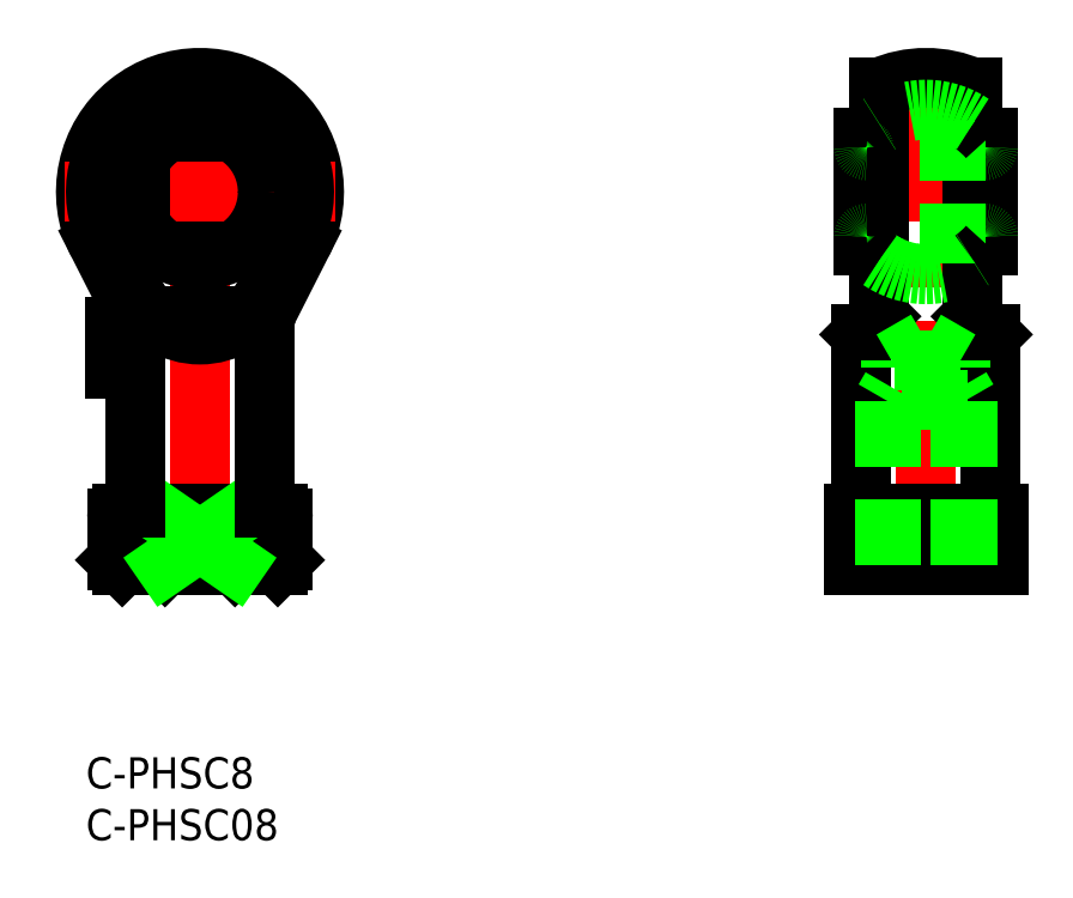
<metadata>
{"format":"dxf","ext":"dxf","renderer":"ezdxf+matplotlib","layout":"modelspace","background":"white","min_lineweight":24,"dpi":150}
</metadata>
<code>
0
SECTION
2
ENTITIES
0
CIRCLE
8
0
10
11
20
54.52
30
0
40
4
0
LINE
8
CENTER
10
11
20
67.52
30
0
11
11
21
16.52
31
0
0
LINE
8
CENTER
10
89
20
54.52
30
0
11
73
21
54.52
31
0
0
LINE
8
CENTER
10
81
20
67.52
30
0
11
81
21
16.52
31
0
0
LINE
8
0
10
87
20
59.72
30
0
11
87
21
49.32
31
0
0
CIRCLE
8
0
10
11
20
54.52
30
0
40
5.2
0
ARC
8
0
10
11
20
54.52
30
0
40
11
50
333.1
51
206.9
0
LINE
8
0
10
76.5
20
64.56
30
0
11
76.5
21
42.52
31
0
0
LINE
8
0
10
85.5
20
64.56
30
0
11
85.5
21
42.52
31
0
0
ARC
8
0
10
81
20
54.52
30
0
40
11
50
65.85
51
114.1
0
LINE
8
CENTER
10
24
20
54.52
30
0
11
-2
21
54.52
31
0
0
ARC
8
0
10
17.75
20
24.02
30
0
40
0.5
50
180
51
270
0
LINE
8
0
10
19
20
19.02
30
0
11
19
21
23.02
31
0
0
LINE
8
0
10
18.5
20
18.52
30
0
11
19
21
19.02
31
0
0
LINE
8
0
10
3.5
20
18.52
30
0
11
18.5
21
18.52
31
0
0
LINE
8
0
10
3.5
20
23.52
30
0
11
18.5
21
23.52
31
0
0
ARC
8
0
10
18.5
20
23.02
30
0
40
0.5
50
0
51
90
0
ARC
8
0
10
4.25
20
24.02
30
0
40
0.5
50
270
51
0
0
LINE
8
0
10
3
20
19.02
30
0
11
3
21
23.02
31
0
0
LINE
8
0
10
3.5
20
18.52
30
0
11
3
21
19.02
31
0
0
ARC
8
0
10
3.5
20
23.02
30
0
40
0.5
50
90
51
180
0
LINE
8
0
10
14.87
20
19.02
30
0
11
14.87
21
23.52
31
0
0
LINE
8
0
10
7.127
20
19.02
30
0
11
7.127
21
23.52
31
0
0
LINE
8
0
10
3
20
19.02
30
0
11
7.127
21
19.02
31
0
0
LINE
8
0
10
14.87
20
19.02
30
0
11
19
21
19.02
31
0
0
LINE
8
0
10
7.627
20
18.52
30
0
11
7.127
21
19.02
31
0
0
LINE
8
0
10
14.37
20
18.52
30
0
11
14.87
21
19.02
31
0
0
LINE
8
0
10
7.627
20
18.52
30
0
11
14.87
21
23.52
31
0
0
LINE
8
0
10
14.37
20
18.52
30
0
11
7.127
21
23.52
31
0
0
LINE
8
0
10
4.75
20
41.8
30
0
11
4.75
21
24.02
31
0
0
LINE
8
0
10
17.25
20
41.8
30
0
11
17.25
21
24.02
31
0
0
LINE
8
0
10
88
20
18.52
30
0
11
88
21
23.52
31
0
0
LINE
8
0
10
74
20
18.52
30
0
11
88
21
18.52
31
0
0
ARC
8
0
10
87.75
20
24.02
30
0
40
0.5
50
180
51
270
0
LINE
8
0
10
74
20
18.52
30
0
11
74
21
23.52
31
0
0
ARC
8
0
10
74.25
20
24.02
30
0
40
0.5
50
270
51
0
0
LINE
8
0
10
74
20
23.52
30
0
11
88
21
23.52
31
0
0
LINE
8
0
10
74
20
19.02
30
0
11
88
21
19.02
31
0
0
LINE
8
0
10
87.25
20
40.77
30
0
11
87.25
21
24.02
31
0
0
LINE
8
0
10
74.75
20
40.77
30
0
11
74.75
21
24.02
31
0
0
LINE
8
0
10
76.5
20
42.52
30
0
11
74.75
21
40.77
31
0
0
LINE
8
0
10
85.5
20
42.52
30
0
11
87.25
21
40.77
31
0
0
LINE
8
0
10
85
20
34.52
30
0
11
77
21
34.52
31
0
0
LINE
8
0
10
84.32
20
38.27
30
0
11
77.68
21
38.27
31
0
0
LINE
8
0
10
77.68
20
38.27
30
0
11
81
21
40.19
31
0
0
LINE
8
0
10
84.32
20
18.52
30
0
11
84.32
21
38.27
31
0
0
LINE
8
0
10
85
20
18.52
30
0
11
85
21
34.52
31
0
0
LINE
8
0
10
85
20
34.52
30
0
11
84.32
21
35.69
31
0
0
LINE
8
0
10
84.32
20
38.27
30
0
11
81
21
40.19
31
0
0
LINE
8
0
10
77
20
18.52
30
0
11
77
21
34.52
31
0
0
LINE
8
0
10
77.68
20
18.52
30
0
11
77.68
21
38.27
31
0
0
LINE
8
0
10
77
20
34.52
30
0
11
77.68
21
35.69
31
0
0
TEXT
8
0
10
-2e-16
20
-3
30
0
40
3
1
C-PHSC8
11
0
21
0
31
0
73
     3
0
TEXT
8
0
10
-2e-16
20
-8
30
0
40
3
1
C-PHSC08
11
0
21
-5
31
0
73
     3
0
LINE
8
0
10
2.75
20
37.52
30
0
11
2.75
21
41.52
31
0
0
LINE
8
CENTER
10
0.75
20
39.52
30
0
11
6.75
21
39.52
31
0
0
LINE
8
0
10
2.75
20
37.52
30
0
11
4.75
21
37.52
31
0
0
LINE
8
0
10
2.75
20
41.52
30
0
11
4.75
21
41.52
31
0
0
LINE
8
0
10
15.62
20
42.52
30
0
11
6.38
21
42.52
31
0
0
LINE
8
0
10
4.426
20
43.16
30
0
11
1.188
21
49.55
31
0
0
LINE
8
0
10
4.779
20
44.59
30
0
11
2.047
21
49.98
31
0
0
LINE
8
0
10
17.57
20
43.16
30
0
11
20.81
21
49.55
31
0
0
ARC
8
0
10
20.25
20
41.8
30
0
40
3
50
153.1
51
180
0
ARC
8
0
10
1.75
20
41.8
30
0
40
3
50
360
51
26.88
0
LINE
8
0
10
86.7
20
58.52
30
0
11
75.3
21
58.52
31
0
0
LINE
8
0
10
86.7
20
50.52
30
0
11
75.3
21
50.52
31
0
0
CIRCLE
8
0
10
11
20
54.52
30
0
40
6.54
0
LINE
8
0
10
75
20
59.72
30
0
11
75
21
49.32
31
0
0
ARC
8
0
10
75.3
20
58.82
30
0
40
0.3
50
180
51
270
0
ARC
8
0
10
75.3
20
50.22
30
0
40
0.3
50
90
51
180
0
ARC
8
0
10
86.7
20
50.22
30
0
40
0.3
50
0
51
90
0
ARC
8
0
10
86.7
20
58.82
30
0
40
0.3
50
270
51
0
0
ARC
8
0
10
11
20
54.52
30
0
40
10.04
50
333.1
51
206.9
0
LINE
8
0
10
17.22
20
44.59
30
0
11
19.95
21
49.98
31
0
0
ARC
8
0
10
11
20
47.74
30
0
40
6.974
50
206.9
51
333.1
0
ARC
8
0
10
81
20
54.51
30
0
40
7.944
50
40.95
51
55.5
0
ARC
8
0
10
81
20
54.51
30
0
40
7.944
50
124.5
51
139
0
ARC
8
0
10
81
20
54.51
30
0
40
7.944
50
55.5
51
124.5
0
ARC
8
0
10
81
20
54.53
30
0
40
7.944
50
304.5
51
319
0
ARC
8
0
10
81
20
54.53
30
0
40
7.944
50
235.5
51
304.5
0
ARC
8
0
10
81
20
54.53
30
0
40
7.944
50
221
51
235.5
0
ENDSEC
0
EOF

</code>
